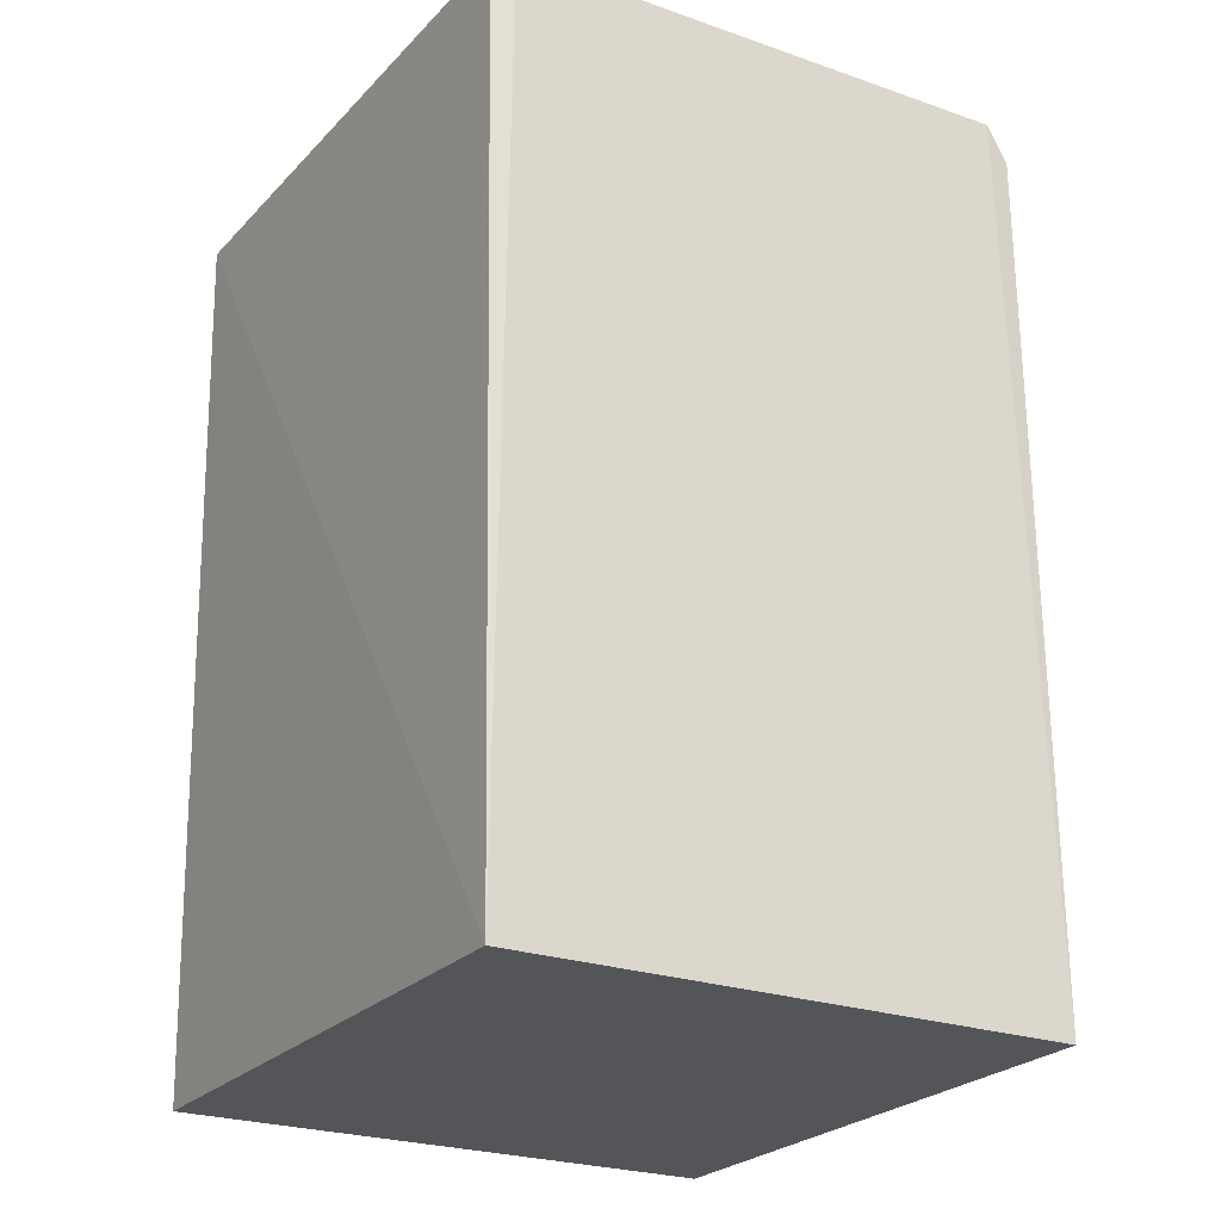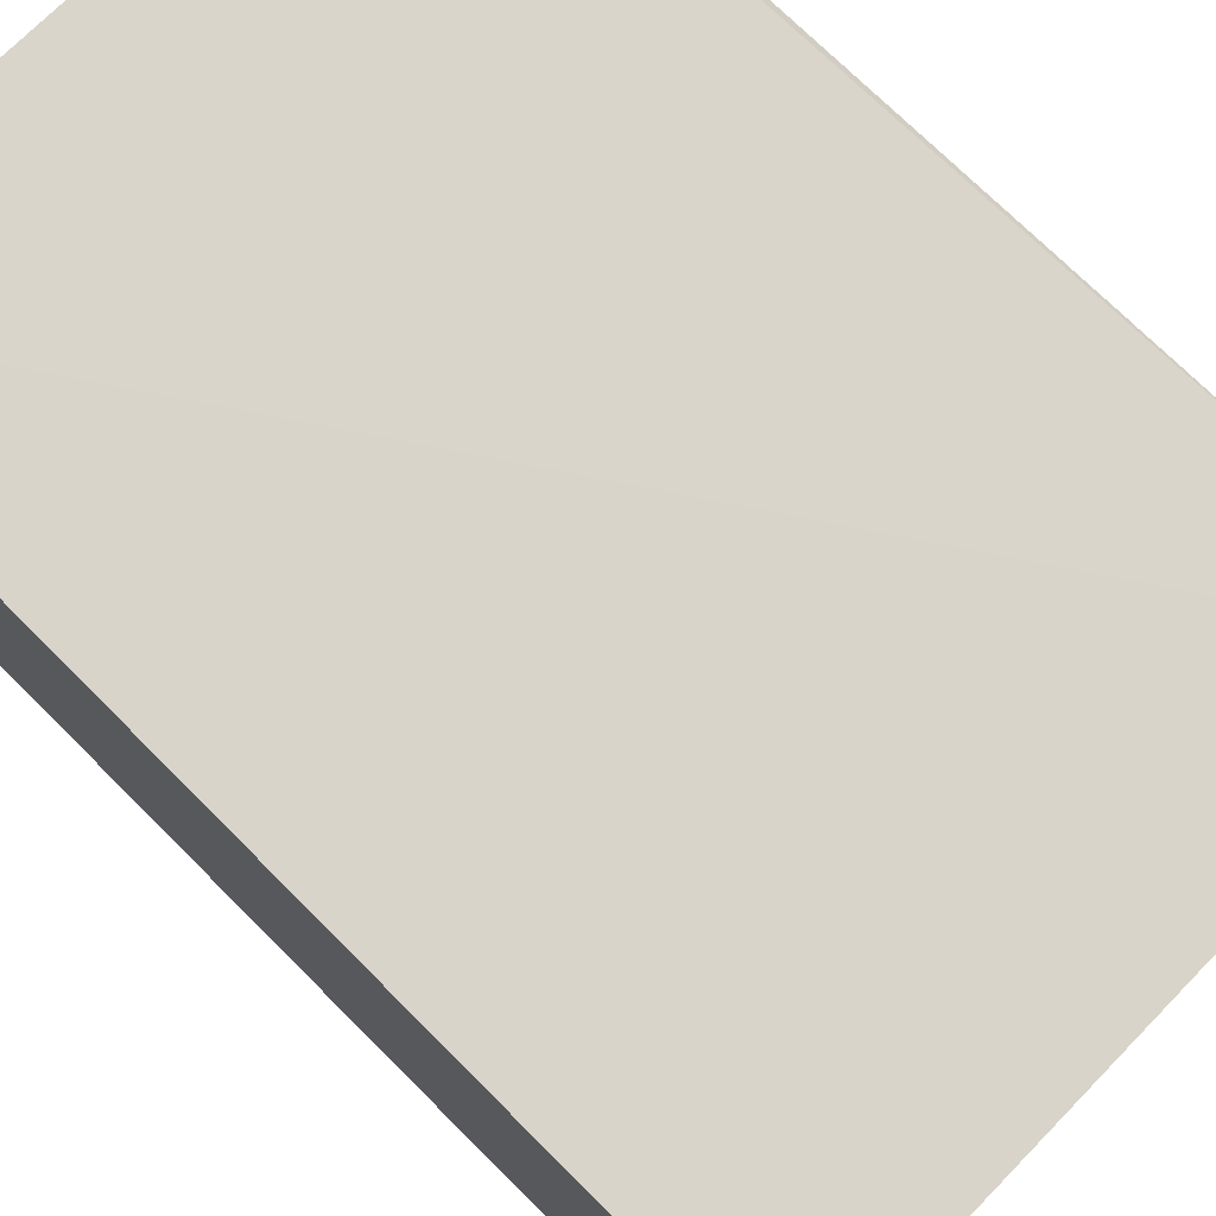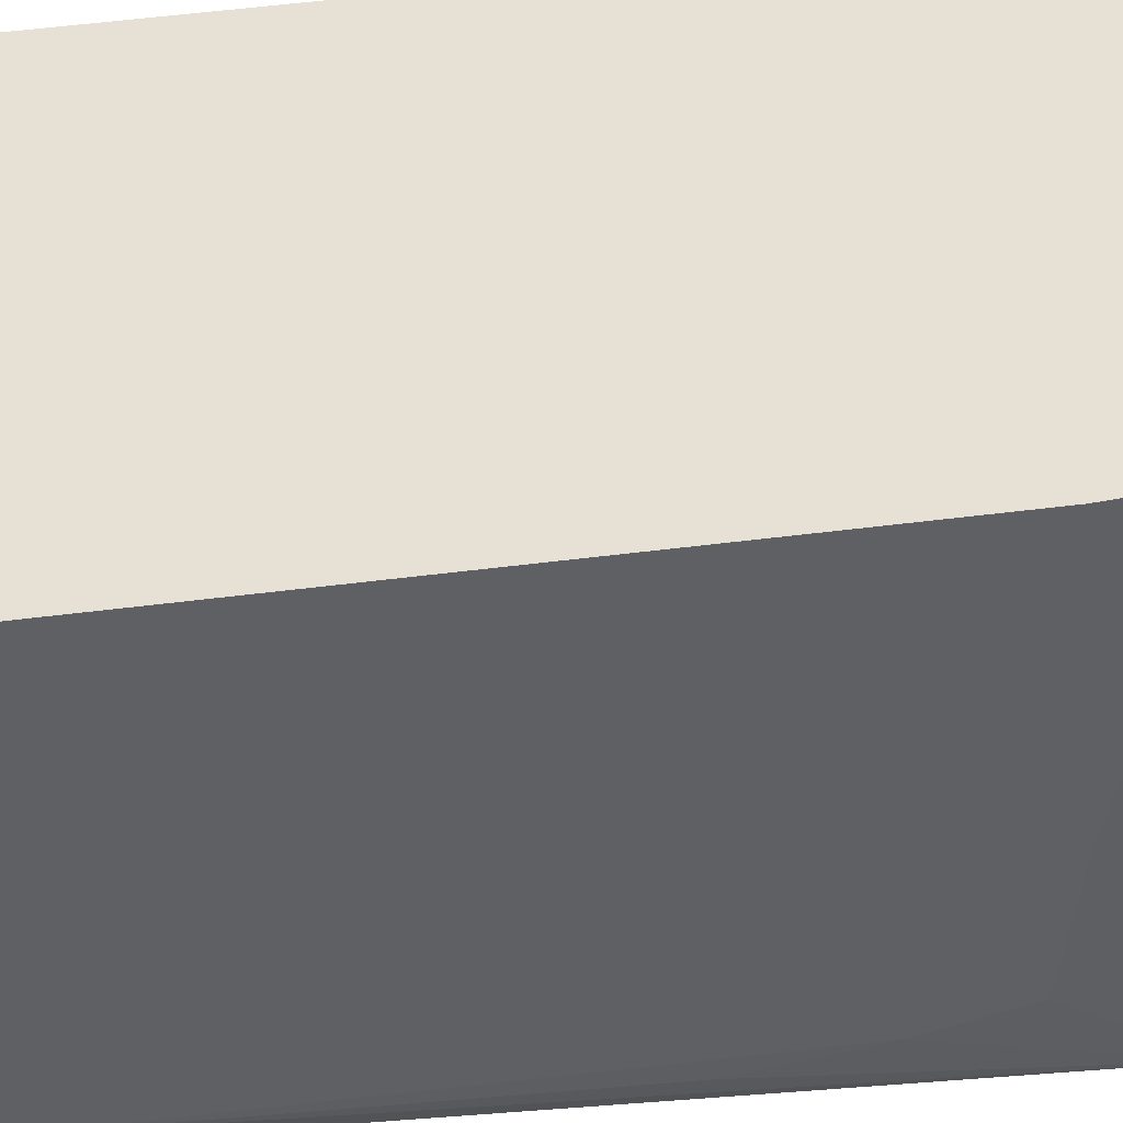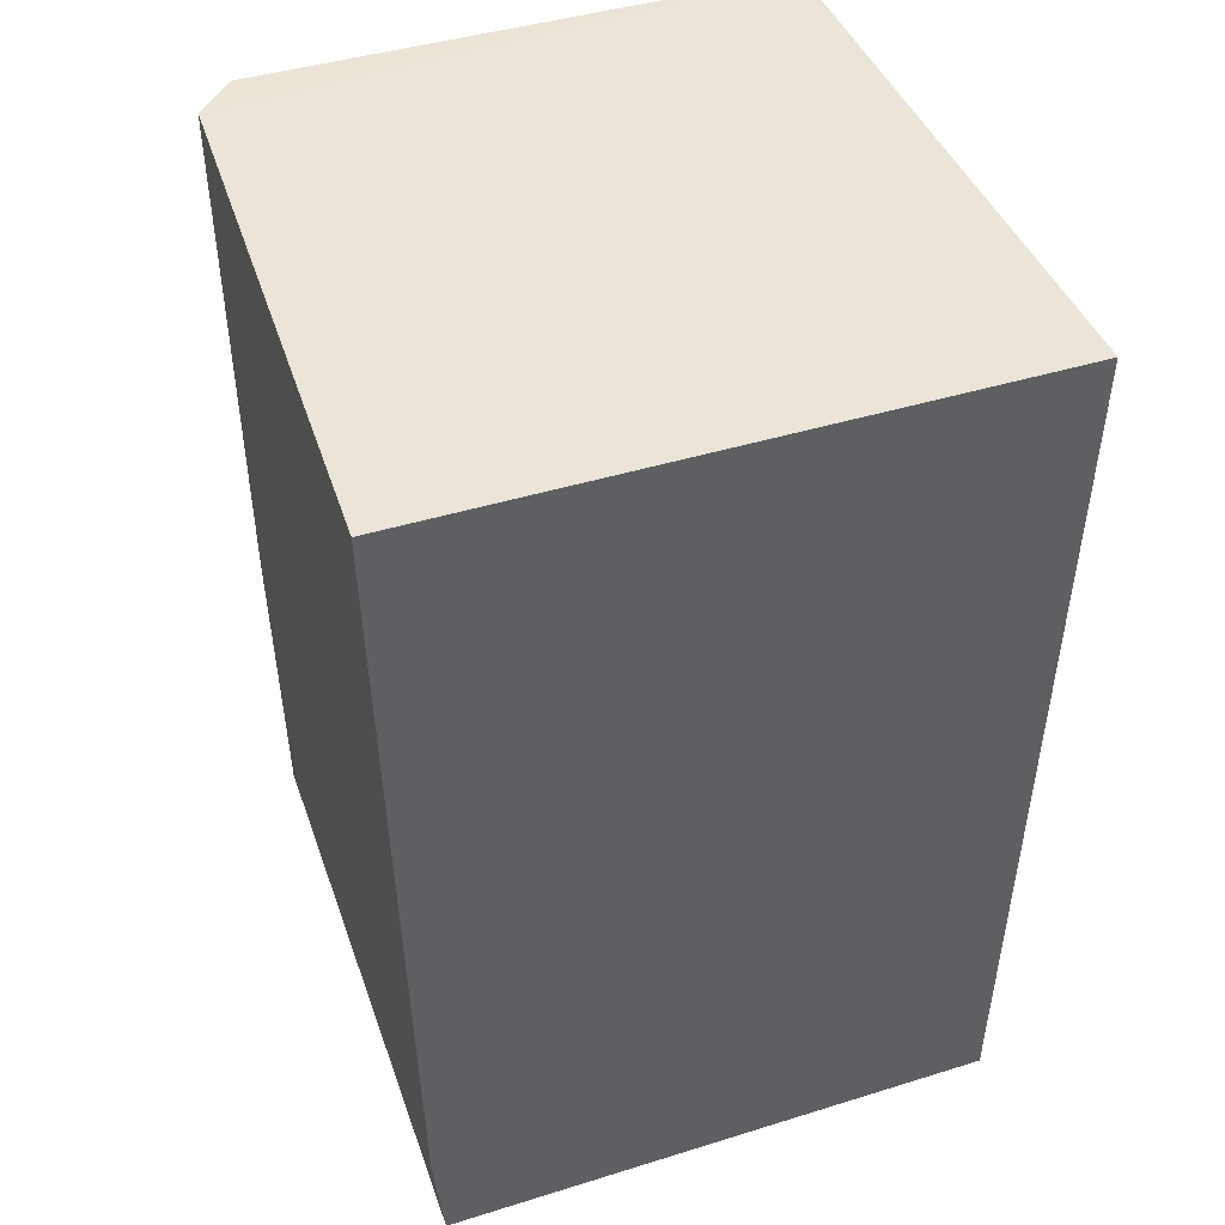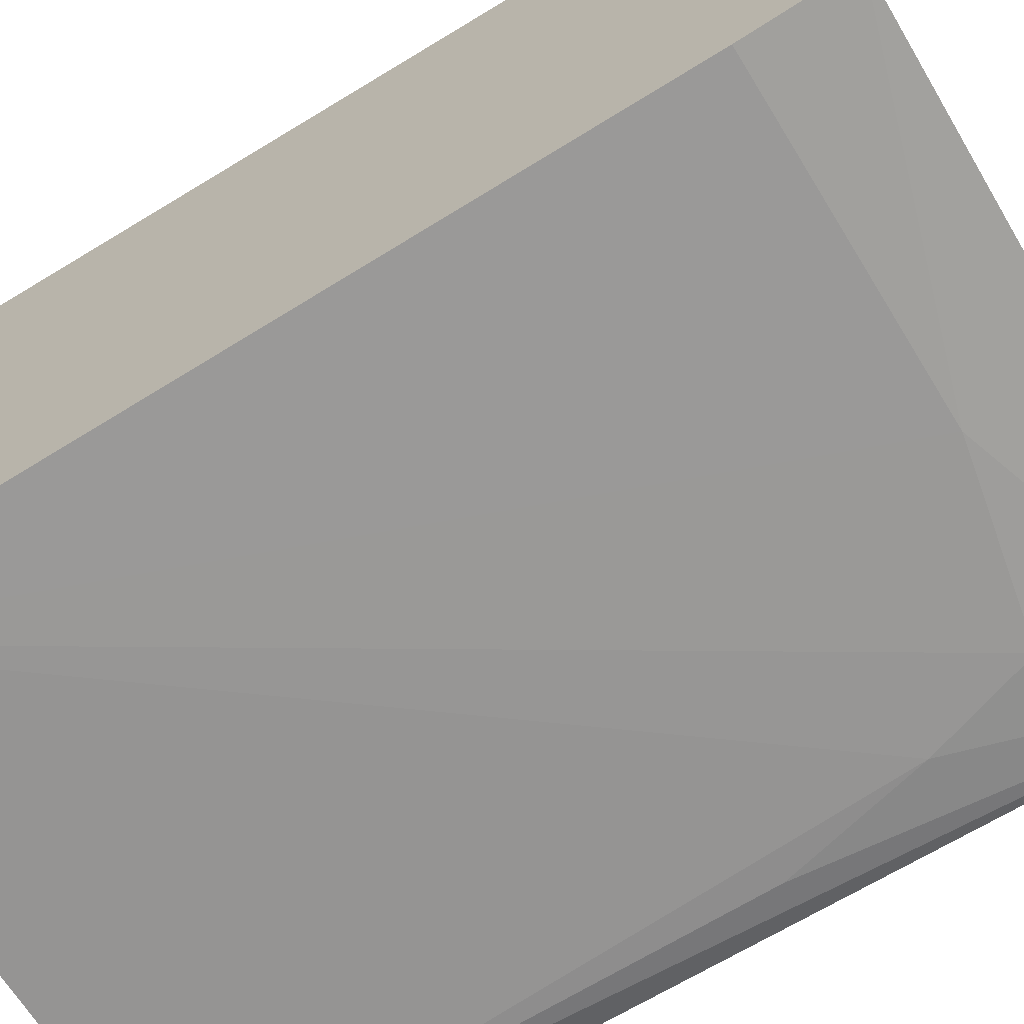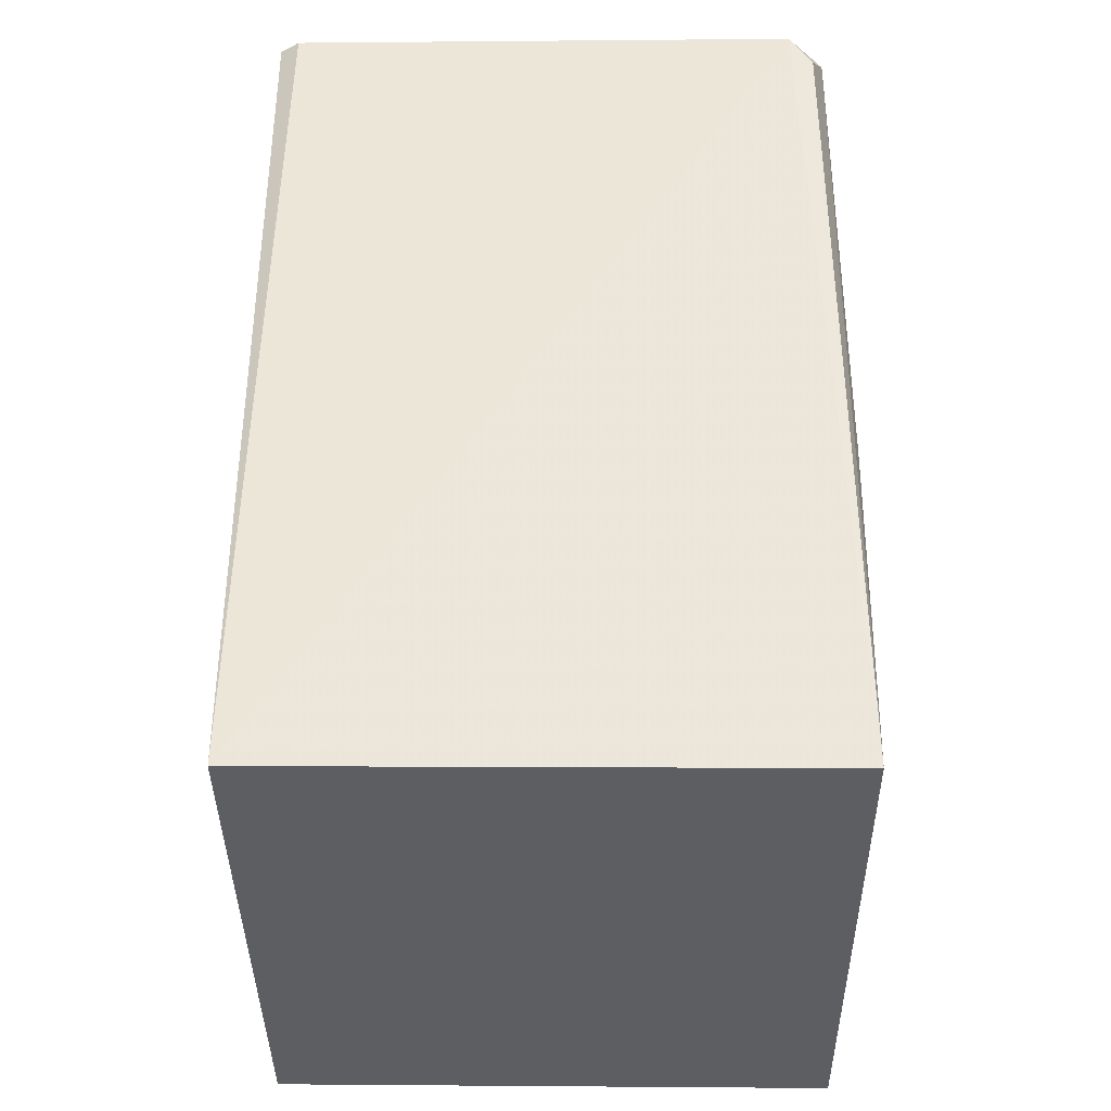
<metadata>
{"format":"obj","ext":"obj","renderer":"f3d","projection":"perspective","resolution":1024,"background":"white","views":[{"elev":-23.5,"azim":-120.4,"up":"+Z"},{"elev":75.7,"azim":134.9,"up":"+Y"},{"elev":-43.9,"azim":97.6,"up":"+Y"},{"elev":44.6,"azim":70.5,"up":"+Z"},{"elev":-68.5,"azim":121.5,"up":"+Y"},{"elev":-37.0,"azim":-89.6,"up":"+Z"}]}
</metadata>
<code>
v -0.08794 0.04889 0.1503
v -0.08794 -0.04856 0.1503
v -0.08791 -0.04425 0.003961
v -0.185 0.04563 0.006105
v -0.1843 -0.03957 0.1502
v -0.08793 0.04623 0.004942
v -0.1779 -0.0457 0.1503
v -0.182 0.04644 0.1502
v -0.1672 -0.04555 0.02572
v -0.184 0.04333 0.1502
v -0.08789 -0.04578 0.0201
v -0.1726 -0.04563 0.04262
v -0.185 -0.04329 0.00532
v -0.139 -0.04562 0.02008
v -0.1781 -0.04527 0.06503
v -0.1839 -0.04332 0.1446
f 6 3 4
f 6 4 1
f 7 2 1
f 8 1 4
f 8 7 1
f 10 8 4
f 10 4 5
f 10 5 7
f 10 7 8
f 11 1 2
f 11 6 1
f 11 3 6
f 12 9 2
f 12 2 7
f 13 4 3
f 13 9 12
f 13 5 4
f 14 3 11
f 14 13 3
f 14 9 13
f 14 11 2
f 14 2 9
f 15 13 12
f 15 12 7
f 15 7 13
f 16 13 7
f 16 7 5
f 16 5 13

</code>
